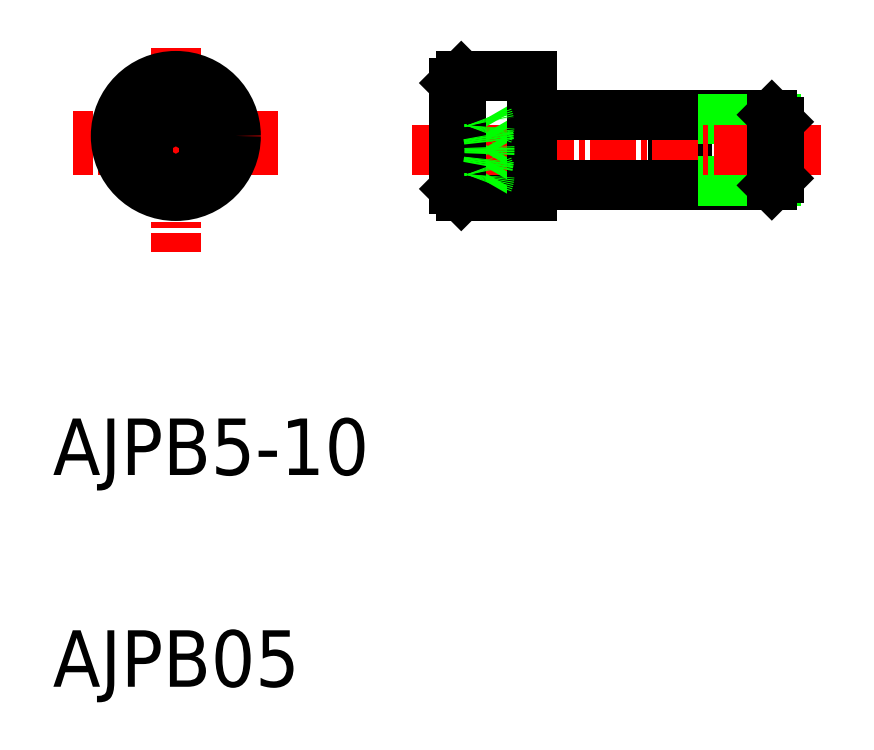
<metadata>
{"format":"dxf","ext":"dxf","renderer":"ezdxf+matplotlib","layout":"modelspace","background":"white","min_lineweight":24,"dpi":150}
</metadata>
<code>
0
SECTION
2
ENTITIES
0
LINE
8
CENTER
10
128.2
20
85.8
30
0
11
113.7
21
85.8
31
0
0
CIRCLE
8
0
10
120.9
20
85.8
30
0
40
3.75
0
ARC
8
0
10
146.4
20
82
30
0
40
0.3
50
90
51
180
0
ARC
8
0
10
146.4
20
87.6
30
0
40
0.3
50
180
51
270
0
LINE
8
0
10
157.1
20
82.3
30
0
11
163.1
21
82.3
31
0
0
LINE
8
0
10
157.1
20
87.3
30
0
11
163.1
21
87.3
31
0
0
LINE
8
0
10
157.1
20
82.6
30
0
11
156.1
21
82.6
31
0
0
LINE
8
0
10
157.1
20
86.99
30
0
11
156.1
21
86.99
31
0
0
LINE
8
0
10
157.1
20
87.3
30
0
11
157.1
21
82.3
31
0
0
LINE
8
0
10
156.1
20
87.3
30
0
11
156.1
21
82.3
31
0
0
LINE
8
CENTER
10
120.9
20
92.05
30
0
11
120.9
21
77.55
31
0
0
LINE
8
CENTER
10
128.2
20
84.8
30
0
11
113.7
21
84.8
31
0
0
LINE
8
0
10
118.9
20
83.64
30
0
11
120.9
21
82.49
31
0
0
LINE
8
0
10
122.9
20
83.64
30
0
11
120.9
21
82.49
31
0
0
LINE
8
0
10
118.9
20
85.95
30
0
11
118.9
21
83.64
31
0
0
LINE
8
0
10
118.9
20
85.95
30
0
11
120.9
21
87.11
31
0
0
LINE
8
0
10
122.9
20
85.95
30
0
11
122.9
21
83.64
31
0
0
LINE
8
0
10
122.9
20
85.95
30
0
11
120.9
21
87.11
31
0
0
CIRCLE
8
0
10
120.9
20
85.8
30
0
40
4.25
0
LINE
8
0
10
163.4
20
82.6
30
0
11
157.1
21
82.6
31
0
0
LINE
8
0
10
163.4
20
86.99
30
0
11
157.1
21
86.99
31
0
0
LINE
8
0
10
141.1
20
81.55
30
0
11
146.1
21
81.55
31
0
0
LINE
8
0
10
141.1
20
90.05
30
0
11
146.1
21
90.05
31
0
0
LINE
8
CENTER
10
166.6
20
84.8
30
0
11
137.6
21
84.8
31
0
0
LINE
8
0
10
140.6
20
89.55
30
0
11
140.6
21
82.05
31
0
0
LINE
8
0
10
140.6
20
85.95
30
0
11
143
21
85.95
31
0
0
LINE
8
0
10
140.6
20
83.64
30
0
11
143
21
83.64
31
0
0
LINE
8
0
10
140.6
20
82.49
30
0
11
143
21
82.49
31
0
0
LINE
8
0
10
140.6
20
87.11
30
0
11
143
21
87.11
31
0
0
LINE
8
0
10
143
20
82.49
30
0
11
144.3
21
84.8
31
0
0
LINE
8
0
10
143
20
87.11
30
0
11
144.3
21
84.8
31
0
0
LINE
8
0
10
146.1
20
83
30
0
11
146.1
21
81.55
31
0
0
LINE
8
0
10
163.1
20
87.3
30
0
11
163.6
21
86.8
31
0
0
LINE
8
0
10
163.1
20
82.3
30
0
11
163.6
21
82.8
31
0
0
LINE
8
0
10
146.1
20
90.05
30
0
11
146.1
21
88.6
31
0
0
LINE
8
0
10
146.4
20
82.3
30
0
11
156.1
21
82.3
31
0
0
LINE
8
0
10
146.1
20
88.6
30
0
11
146.1
21
83
31
0
0
LINE
8
0
10
146.4
20
87.3
30
0
11
156.1
21
87.3
31
0
0
LINE
8
0
10
163.1
20
82.3
30
0
11
163.1
21
87.3
31
0
0
LINE
8
0
10
163.6
20
82.8
30
0
11
163.6
21
86.8
31
0
0
LINE
8
0
10
141.1
20
90.05
30
0
11
141.1
21
81.55
31
0
0
LINE
8
0
10
140.6
20
89.55
30
0
11
141.1
21
90.05
31
0
0
LINE
8
0
10
140.6
20
82.05
30
0
11
141.1
21
81.55
31
0
0
ARC
8
0
10
137.1
20
84.8
30
0
40
6
50
348.9
51
11.1
0
ARC
8
0
10
141.6
20
86.53
30
0
40
1.542
50
338
51
21.99
0
ARC
8
0
10
141.6
20
83.06
30
0
40
1.542
50
338
51
21.99
0
TEXT
8
0
10
112.2
20
46.78
30
0
40
4
1
AJPB05
0
TEXT
8
0
10
112.2
20
61.78
30
0
40
4
1
AJPB5-10
0
ENDSEC
0
EOF

</code>
